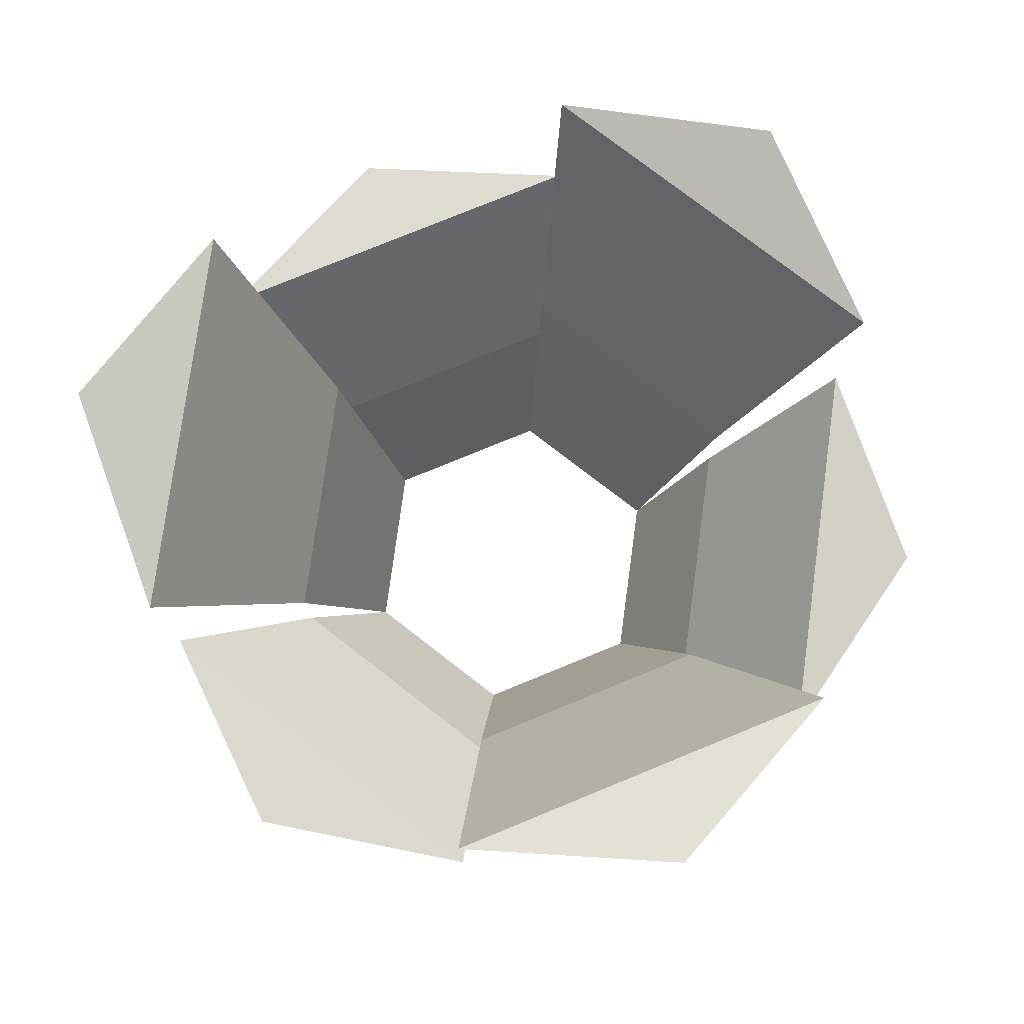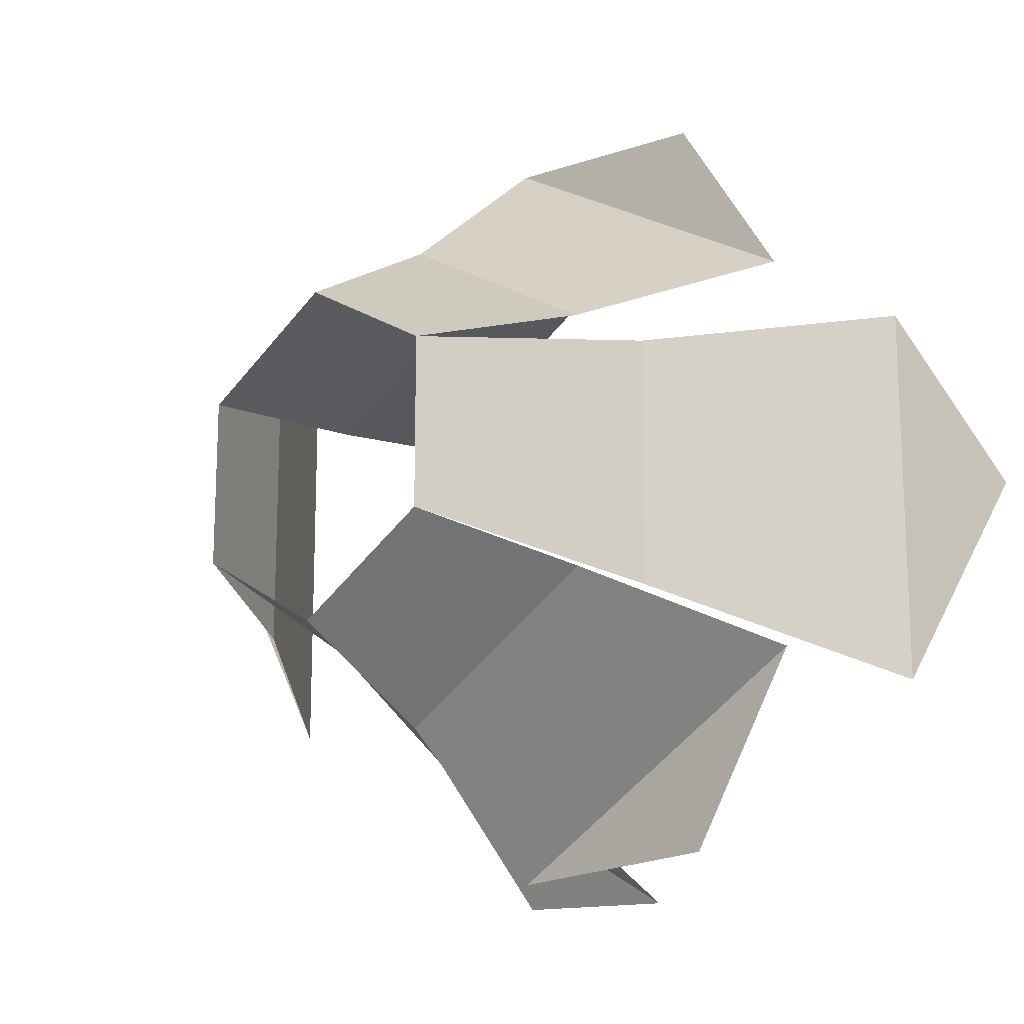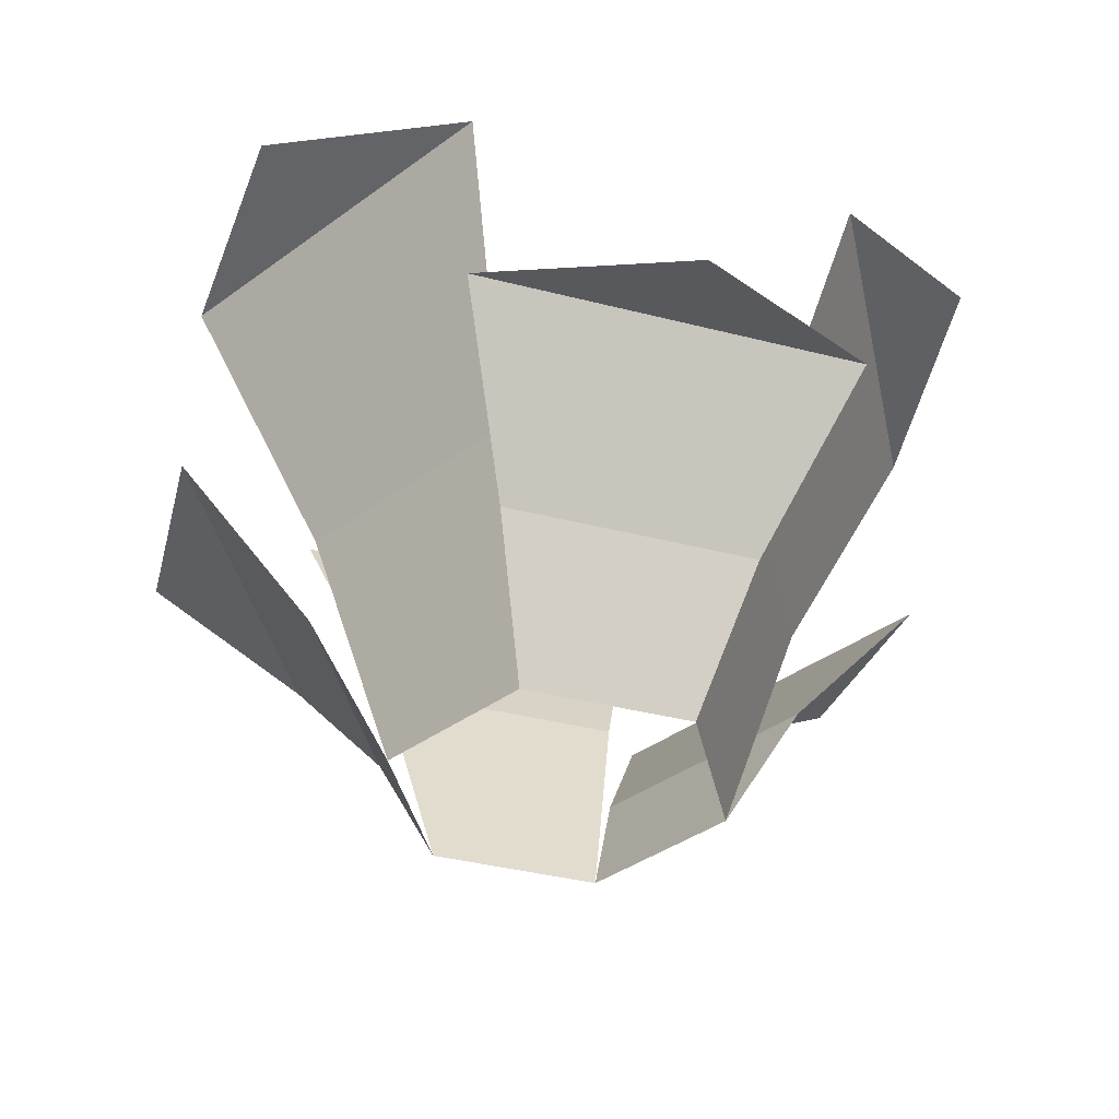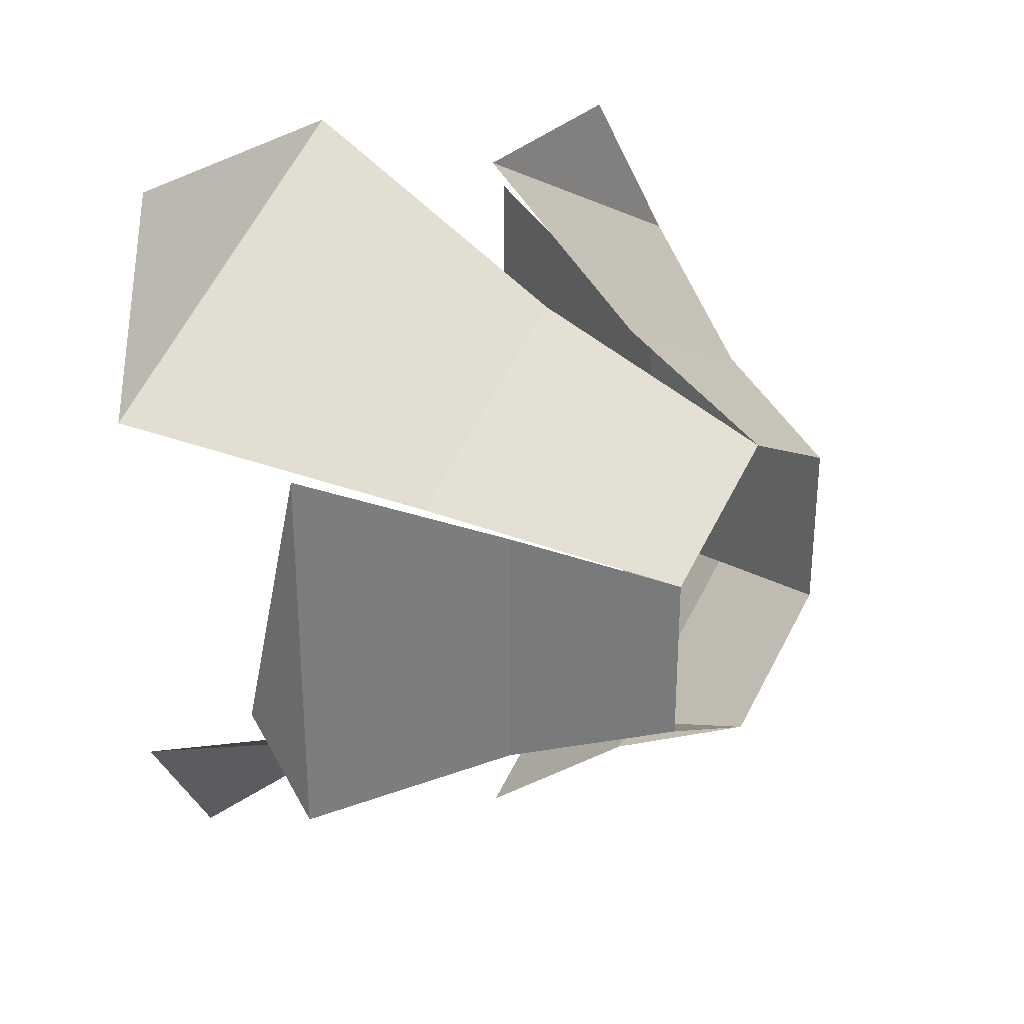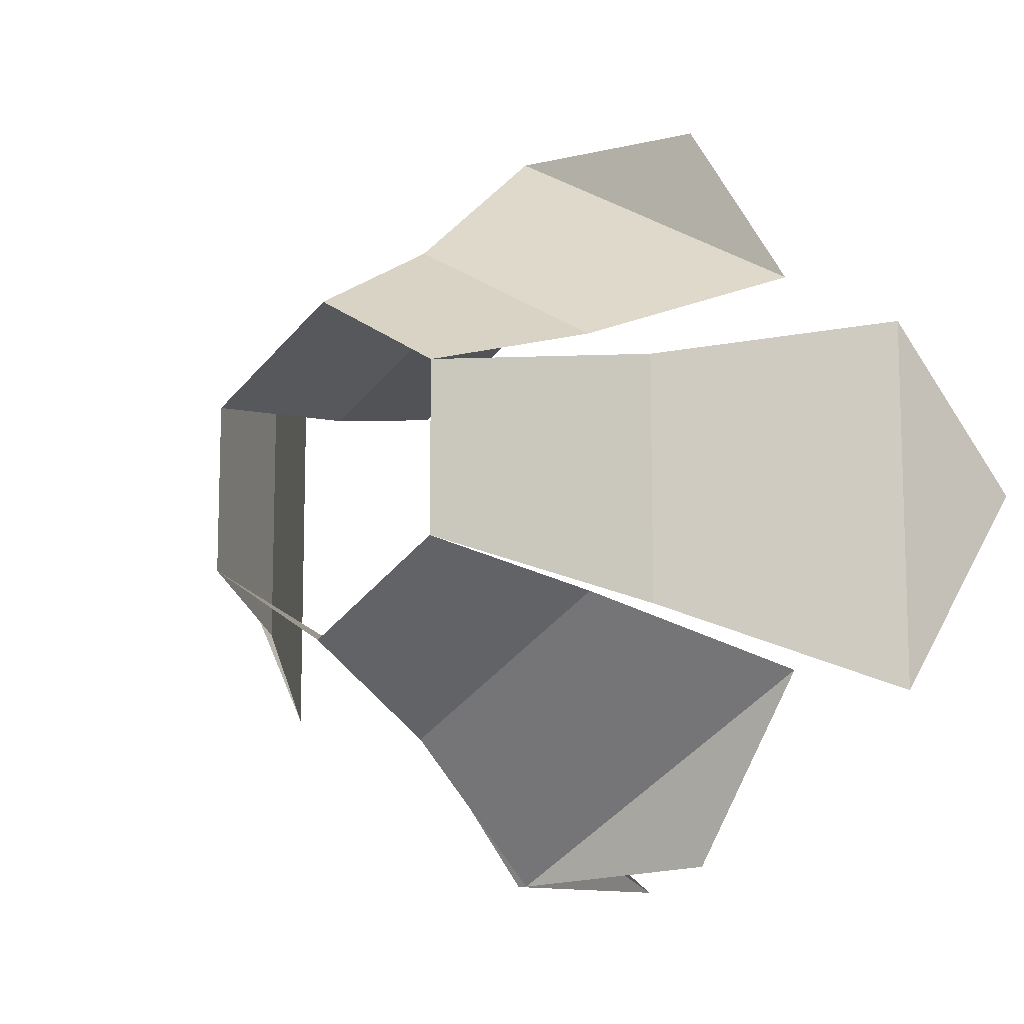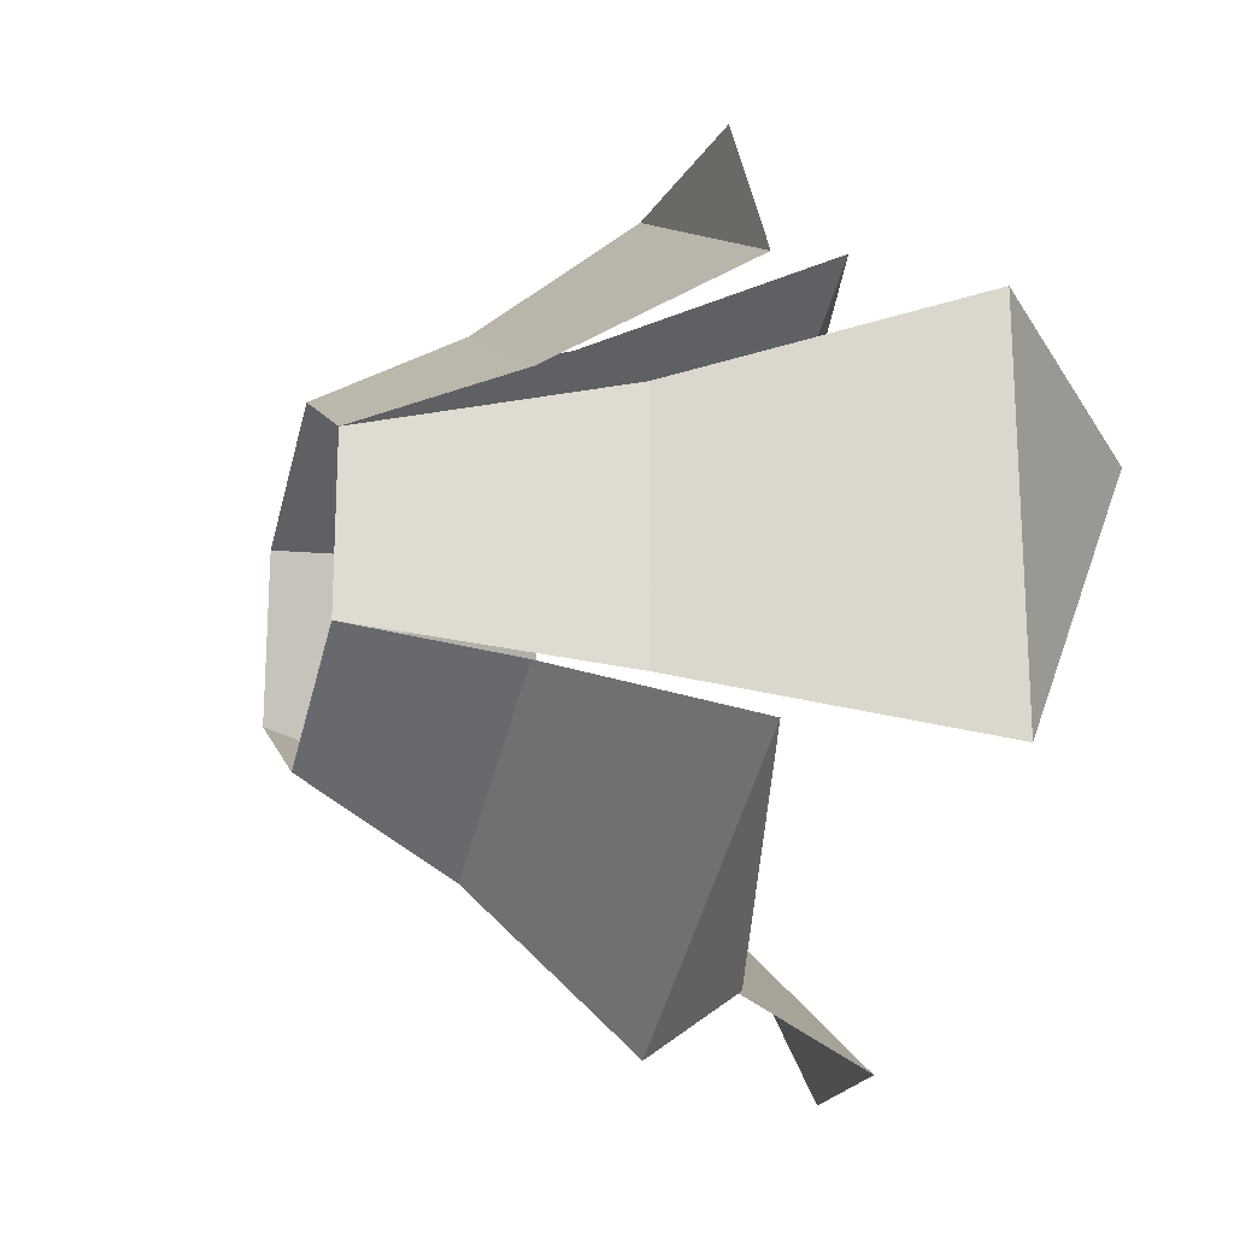
<metadata>
{"format":"obj","ext":"obj","renderer":"f3d","projection":"perspective","resolution":1024,"background":"white","views":[{"elev":77.6,"azim":67.7,"up":"+Y"},{"elev":-16.3,"azim":43.7,"up":"+Z"},{"elev":-39.2,"azim":-107.7,"up":"+Y"},{"elev":31.1,"azim":-57.1,"up":"+Z"},{"elev":-11.4,"azim":41.0,"up":"+Z"},{"elev":-20.0,"azim":72.6,"up":"+Z"}]}
</metadata>
<code>
o plant_bushLarge
v 0.06239 -0 0.03602
v 0 0.06196 0.1081
v 0 -0 0.07204
v 0.09358 0.06196 0.05403
v -0.1454 0.2201 -0.08392
v -0 0.1041 -0.1081
v -0.09358 0.1041 -0.05403
v -0 0.2201 -0.1678
v -0 0.1311 -0.1678
v 0.09358 0.1353 -0.1621
v 0.1454 0.1311 -0.08392
v -0.09358 0.2342 -0.1621
v -0.06239 0 -0.03602
v -0 0 -0.07204
v 0 0.1311 0.1678
v 0.1454 0.1311 0.08392
v 0.09358 0.1353 0.1621
v 0.09358 0.06196 -0.05403
v -0 0.06196 -0.1081
v 0.09358 0.1041 0.05403
v 0.06239 0 -0.03602
v 0.09358 0.1041 -0.05403
v 0.1454 0.2201 0.08392
v 0.1454 0.2201 -0.08392
v 0 0.2201 0.1678
v -0.09358 0.1041 0.05403
v 0 0.1041 0.1081
v -0.1454 0.2201 0.08392
v -0.09358 0.06196 0.05403
v -0.09358 0.06196 -0.05403
v -0.06239 -0 0.03602
v -0.1454 0.1311 0.08392
v -0.1454 0.1311 -0.08392
v 0.1872 0.2371 -0
v -0.09358 0.2429 0.1621
v -0.1872 0.1237 0
f 1 3 2
f 2 4 1
f 5 7 6
f 6 8 5
f 9 11 10
f 5 8 12
f 13 14 6
f 6 7 13
f 15 17 16
f 9 19 18
f 18 11 9
f 20 22 21
f 21 1 20
f 23 24 22
f 22 20 23
f 25 27 26
f 26 28 25
f 19 14 21
f 21 18 19
f 13 30 29
f 29 31 13
f 30 33 32
f 32 29 30
f 24 23 34
f 28 35 25
f 3 31 26
f 26 27 3
f 16 4 2
f 2 15 16
f 36 32 33

</code>
